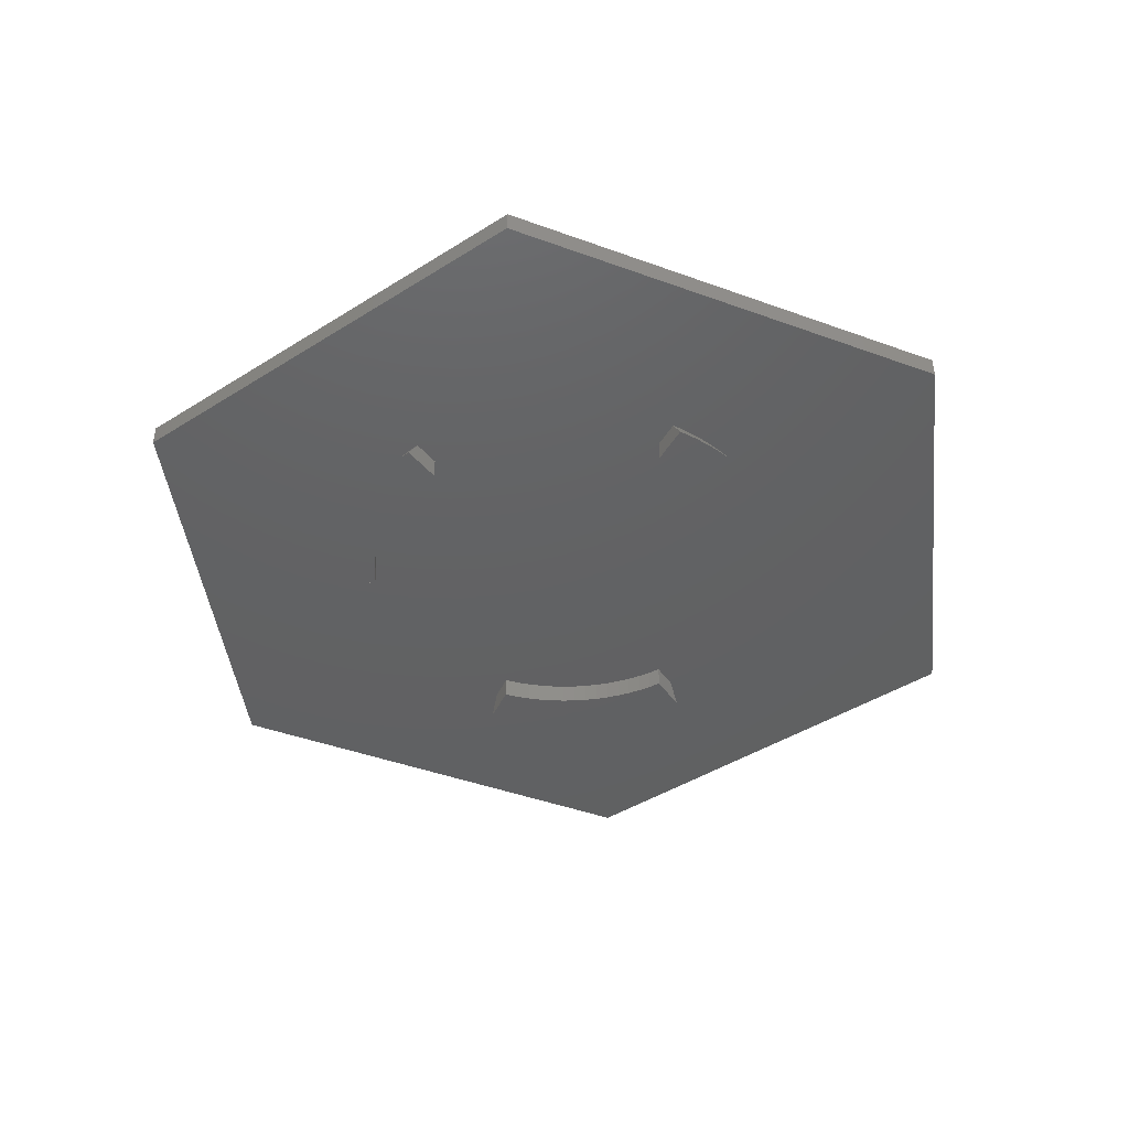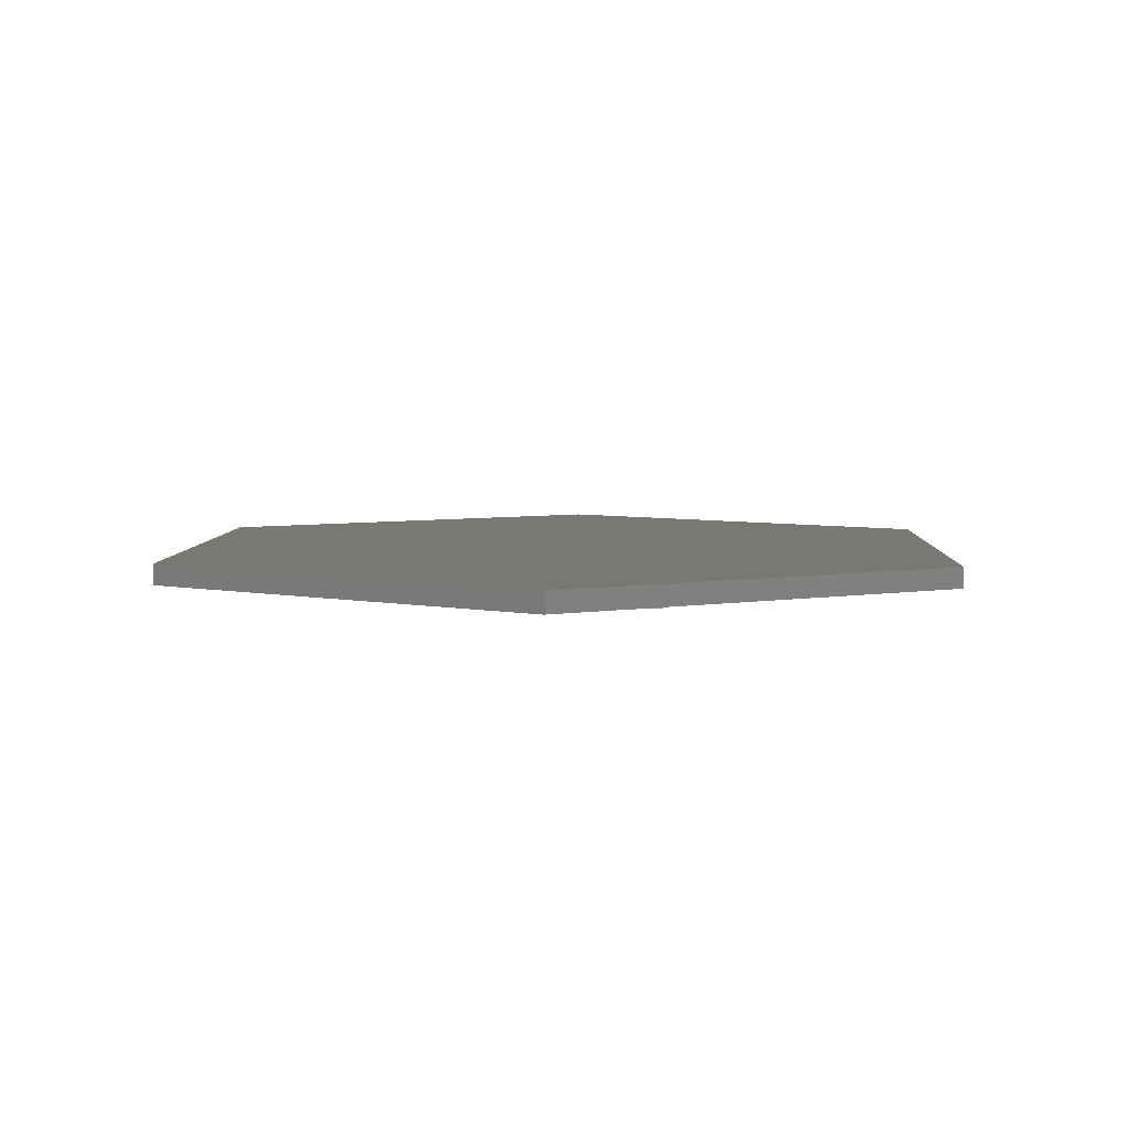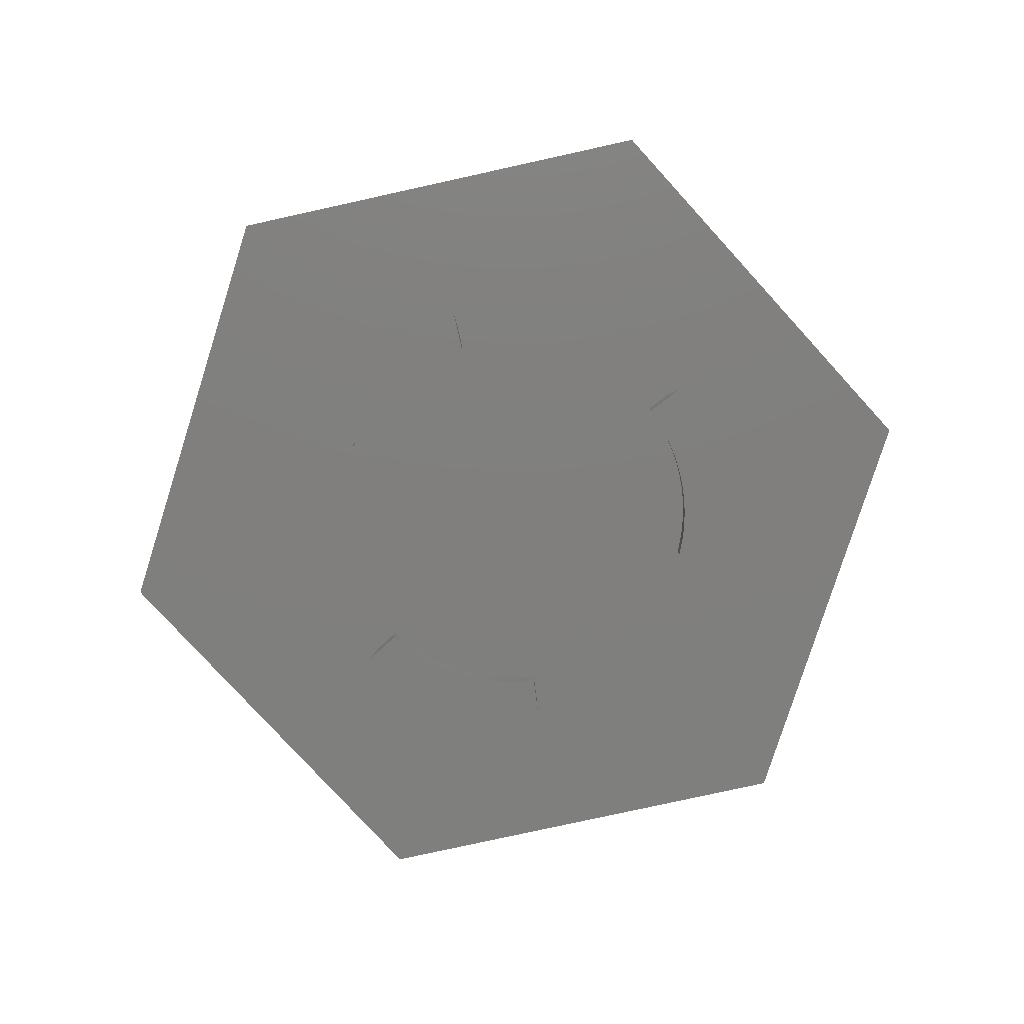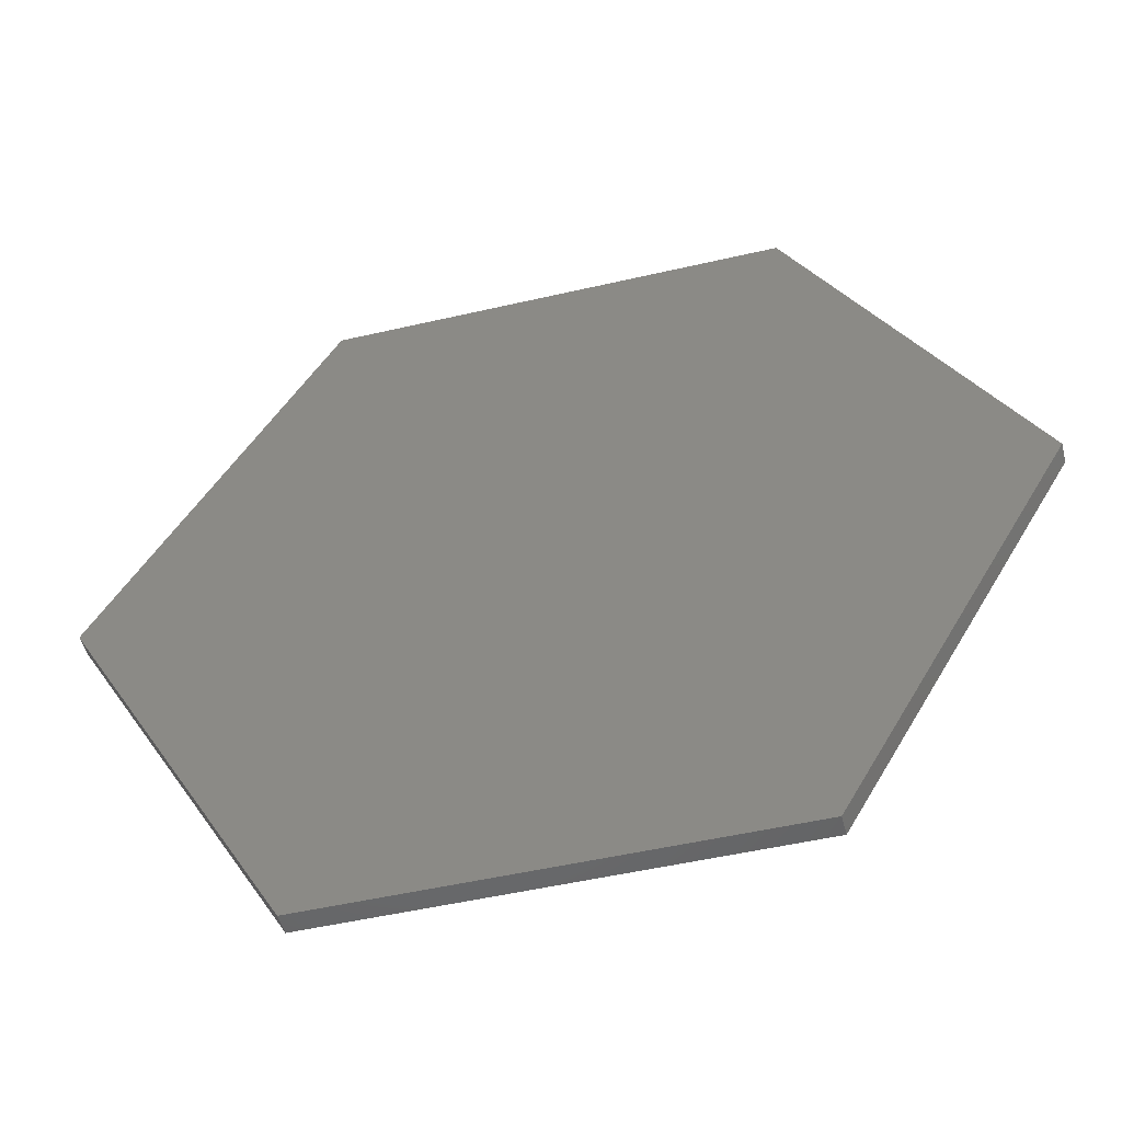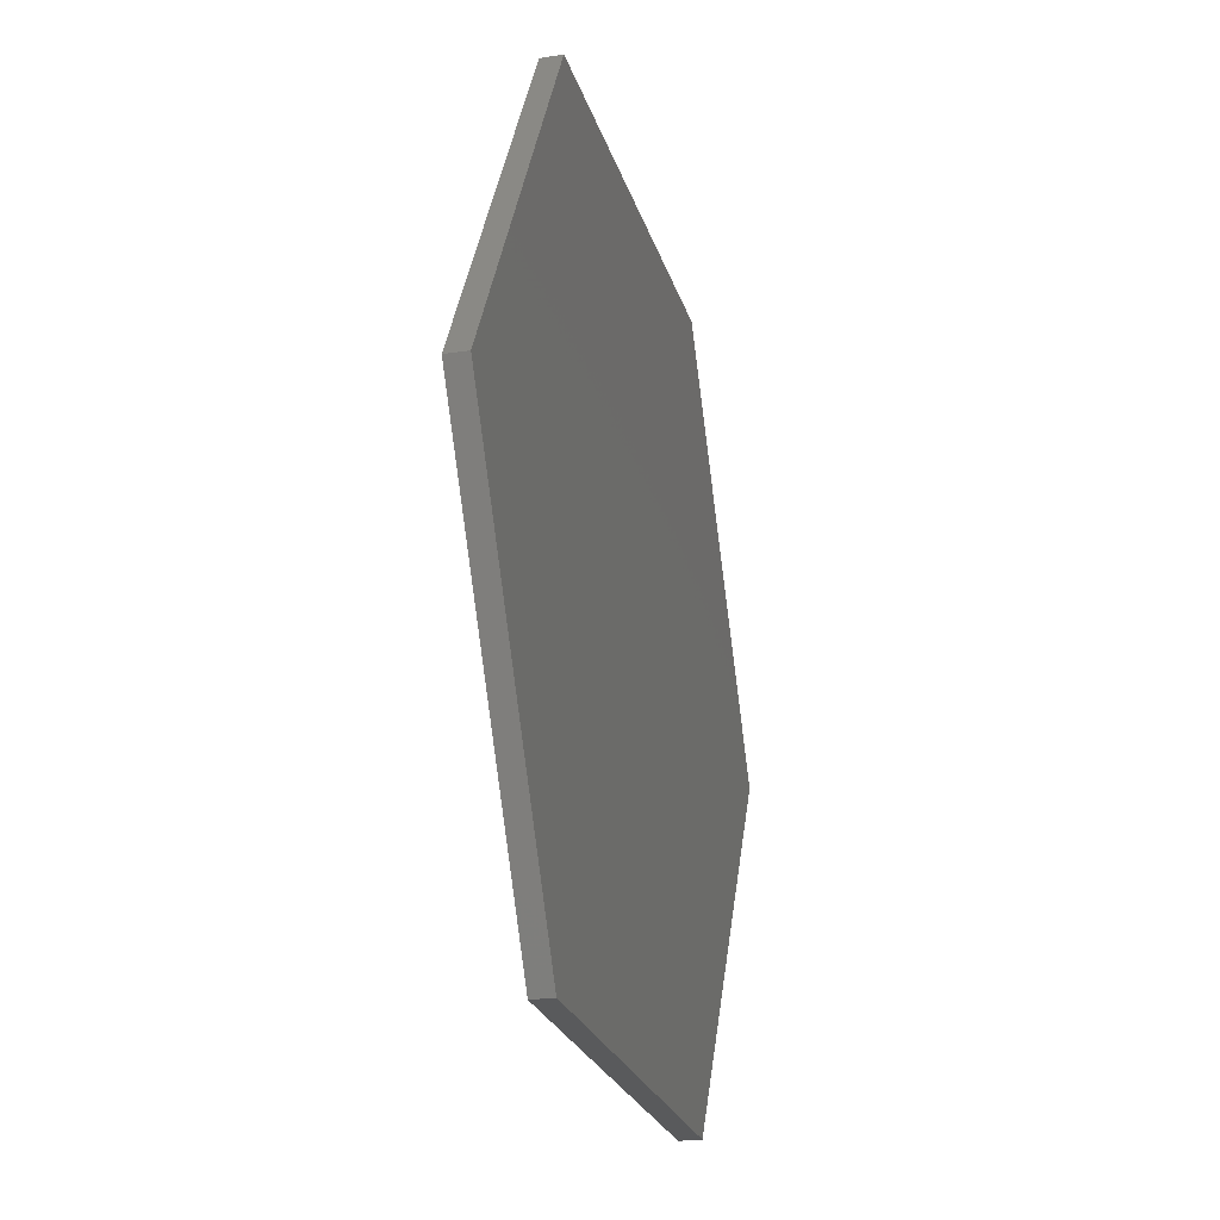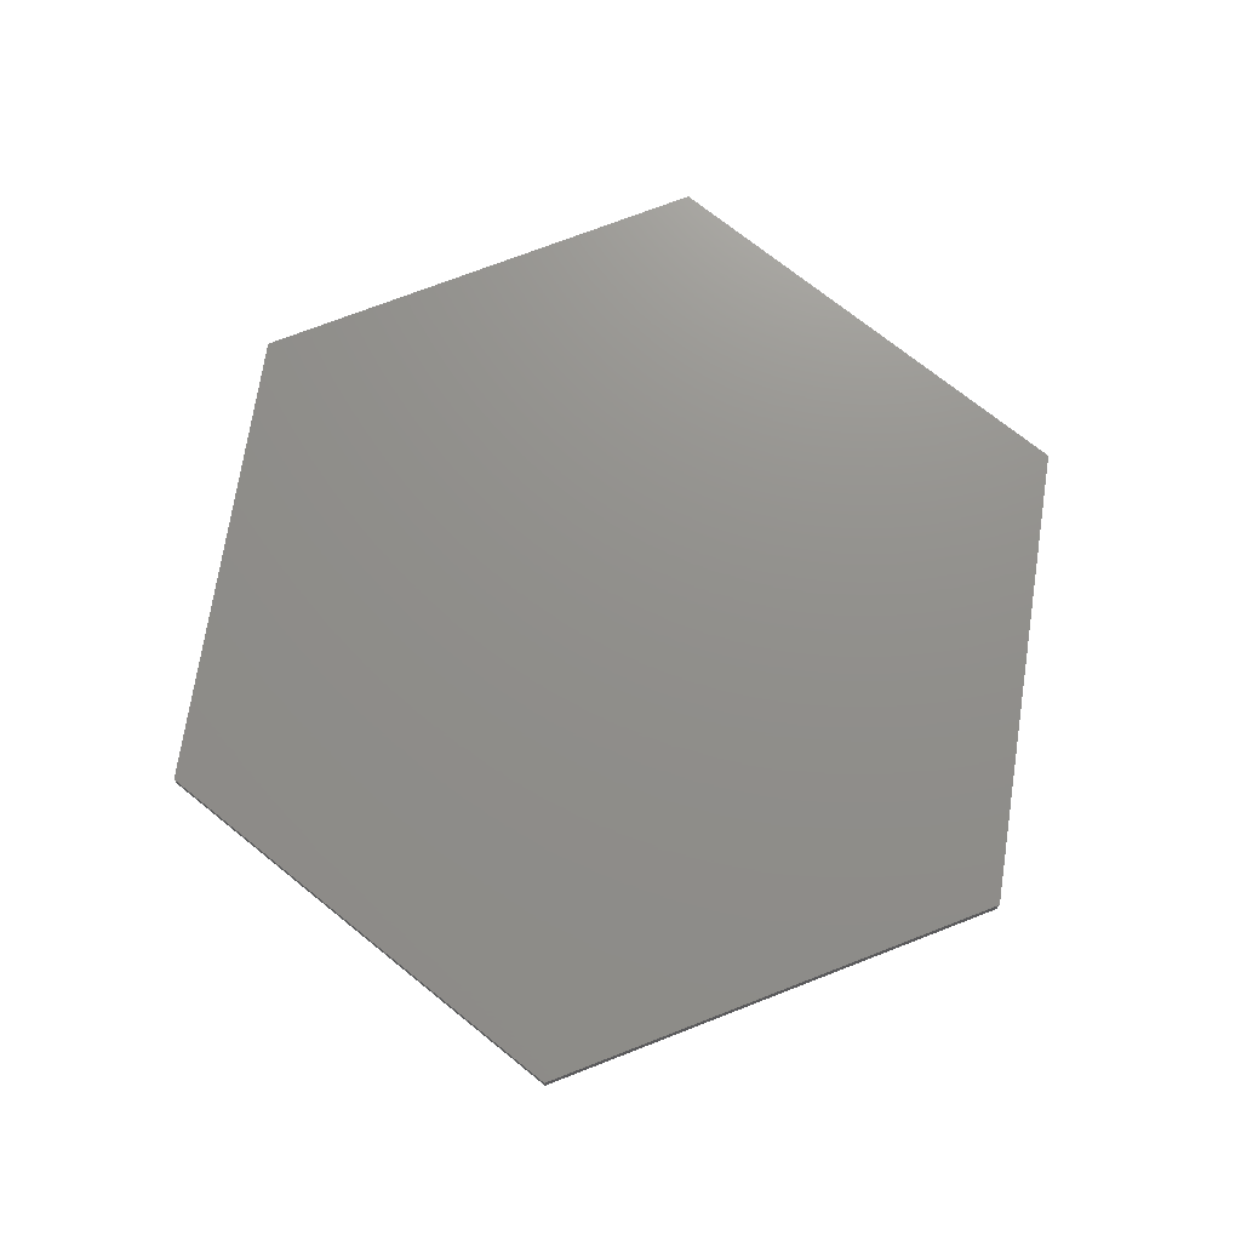
<metadata>
{"format":"stl","ext":"stl","renderer":"f3d","projection":"perspective","resolution":1024,"background":"white","views":[{"elev":-43.5,"azim":96.7,"up":"+Z"},{"elev":5.5,"azim":-87.8,"up":"+Z"},{"elev":-79.4,"azim":-167.6,"up":"+Z"},{"elev":-49.8,"azim":14.4,"up":"+Y"},{"elev":-23.5,"azim":-75.3,"up":"+Y"},{"elev":72.7,"azim":-81.2,"up":"+Z"}]}
</metadata>
<code>
# stl→obj: 212 verts, 420 faces
v 3.5 48.19 20
v 3.5 57.8 20.2
v 3.5 57.92 20
v 3.5 55.63 23.82
v 3.5 54.92 25
v 3.5 48.19 25
v -43.49 -21.07 25
v -44.94 -17.79 25
v -43.8 20.42 25
v -44.94 17.79 25
v -45.97 -14.94 25
v -45.97 14.94 25
v -46.81 -12.02 25
v -46.81 12.02 25
v -47.48 -9.057 25
v -47.48 9.057 25
v -47.95 -6.058 25
v -47.95 6.058 25
v -48.24 -3.035 25
v -48.24 3.035 25
v -48.33 0 25
v 39.58 27.71 25
v 45.79 -30.48 25
v 39.98 -27.12 25
v 45.06 31.55 25
v 37.24 -30.81 25
v 39.1 -28.41 25
v 37.24 30.81 25
v 39.1 28.41 25
v 35.23 -33.09 25
v 35.23 33.09 25
v 33.09 -35.23 25
v 33.09 35.23 25
v 30.81 -37.24 25
v 30.81 37.24 25
v 28.41 -39.1 25
v 28.41 39.1 25
v 25.9 -40.81 25
v 25.9 40.81 25
v 23.28 -42.35 25
v 23.28 42.35 25
v 20.58 -43.73 25
v 20.58 43.73 25
v 17.79 -44.94 25
v 17.79 44.94 25
v 14.94 -45.97 25
v 14.94 45.97 25
v 12.02 -46.81 25
v 12.02 46.81 25
v 9.057 -47.48 25
v 9.057 47.48 25
v 4.211 -48.13 25
v 6.058 -47.95 25
v 6.058 47.95 25
v 108.3 0 25
v 54.17 -93.82 25
v 44.52 -32.35 25
v 42.4 -35.08 25
v 40.12 -37.67 25
v 37.67 -40.12 25
v 35.08 -42.4 25
v 32.35 -44.52 25
v 29.49 -46.47 25
v 26.51 -48.23 25
v 23.43 -49.8 25
v 20.26 -51.17 25
v 17.01 -52.34 25
v 13.69 -53.3 25
v 10.31 -54.06 25
v 6.897 -54.6 25
v 4.794 -54.8 25
v -49.29 -24.42 25
v -54.17 -93.82 25
v -108.3 0 25
v -49.8 -23.43 25
v -51.17 -20.26 25
v -52.34 -17.01 25
v -53.3 -13.69 25
v -54.06 -10.31 25
v -54.6 -6.897 25
v -54.92 -3.456 25
v -55.03 0 25
v 54.17 93.82 25
v 44.52 32.35 25
v 42.4 35.08 25
v 40.12 37.67 25
v 37.67 40.12 25
v 35.08 42.4 25
v 32.35 44.52 25
v 29.49 46.47 25
v 26.51 48.23 25
v 23.43 49.8 25
v 20.26 51.17 25
v 17.01 52.34 25
v 13.69 53.3 25
v 10.31 54.06 25
v 6.897 54.6 25
v -43.73 -20.58 25
v -49.87 23.26 25
v -54.17 93.82 25
v -51.17 20.26 25
v -52.34 17.01 25
v -53.3 13.69 25
v -54.06 10.31 25
v -54.6 6.897 25
v -54.92 3.456 25
v -43.49 -21.07 20
v -50.14 -24.91 23.37
v -51.89 -25.92 20
v 39.98 -27.12 20
v 47.56 -31.5 21.61
v 48.4 -31.98 20
v -43.8 20.42 20
v -52.43 24.45 20.29
v -52.59 24.52 20
v -56.21 -14.43 20
v -46.81 -12.02 20
v -55.19 -17.93 20
v -45.97 -14.94 20
v -53.96 -21.36 20
v -44.94 -17.79 20
v -52.51 -24.71 20
v -43.73 -20.58 20
v -47.48 -9.057 20
v -57.01 -10.87 20
v -47.95 -6.058 20
v -44.94 17.79 20
v -53.96 21.36 20
v -45.97 14.94 20
v -55.19 17.93 20
v -46.81 12.02 20
v -56.21 14.43 20
v -47.48 9.057 20
v -57.01 10.87 20
v -47.95 6.058 20
v -57.58 -7.274 20
v -48.24 -3.035 20
v -57.92 -3.644 20
v -48.33 0 20
v -58.03 0 20
v -48.24 3.035 20
v -57.58 7.274 20
v -57.92 3.644 20
v 39.1 28.41 20
v 46.95 34.11 20
v 47.52 33.27 20
v 44.72 36.99 20
v 37.24 30.81 20
v 42.3 39.73 20
v 39.58 27.71 20
v 35.23 33.09 20
v 39.73 42.3 20
v 33.09 35.23 20
v 36.99 44.72 20
v 30.81 37.24 20
v 34.11 46.95 20
v 28.41 39.1 20
v 31.1 49 20
v 25.9 40.81 20
v 27.96 50.85 20
v 23.28 42.35 20
v 24.71 52.51 20
v 20.58 43.73 20
v 21.36 53.96 20
v 17.79 44.94 20
v 17.93 55.19 20
v 14.94 45.97 20
v 14.43 56.21 20
v 12.02 46.81 20
v 10.87 57.01 20
v 9.057 47.48 20
v 7.274 57.58 20
v 6.058 47.95 20
v 3.644 57.92 20
v 39.1 -28.41 20
v 46.95 -34.11 20
v 44.72 -36.99 20
v 37.24 -30.81 20
v 42.3 -39.73 20
v 35.23 -33.09 20
v 39.73 -42.3 20
v 33.09 -35.23 20
v 36.99 -44.72 20
v 30.81 -37.24 20
v 34.11 -46.95 20
v 28.41 -39.1 20
v 31.1 -49 20
v 25.9 -40.81 20
v 27.96 -50.85 20
v 23.28 -42.35 20
v 24.71 -52.51 20
v 20.58 -43.73 20
v 21.36 -53.96 20
v 17.79 -44.94 20
v 17.93 -55.19 20
v 14.94 -45.97 20
v 14.43 -56.21 20
v 12.02 -46.81 20
v 10.87 -57.01 20
v 9.057 -47.48 20
v 7.274 -57.58 20
v 6.058 -47.95 20
v 5.056 -57.79 20
v 4.211 -48.13 20
v 4.951 -56.59 22.01
v 45.72 32.01 23.66
v 54.17 -93.82 30
v -54.17 -93.82 30
v 108.3 0 30
v -54.17 93.82 30
v 54.17 93.82 30
v -108.3 0 30
f 1 2 3
f 2 1 4
f 4 1 5
f 5 1 6
f 7 8 9
f 8 10 9
f 11 10 8
f 11 12 10
f 13 12 11
f 13 14 12
f 15 14 13
f 15 16 14
f 17 16 15
f 17 18 16
f 19 18 17
f 19 20 18
f 20 19 21
f 22 23 24
f 23 22 25
f 26 24 27
f 24 26 22
f 28 22 26
f 22 28 29
f 30 28 26
f 30 31 28
f 32 31 30
f 32 33 31
f 34 33 32
f 34 35 33
f 36 35 34
f 36 37 35
f 38 37 36
f 38 39 37
f 40 39 38
f 40 41 39
f 42 41 40
f 42 43 41
f 44 43 42
f 44 45 43
f 46 45 44
f 46 47 45
f 48 47 46
f 48 49 47
f 50 49 48
f 50 51 49
f 52 50 53
f 50 52 51
f 51 52 54
f 54 52 6
f 23 55 56
f 25 55 23
f 56 57 23
f 56 58 57
f 56 59 58
f 56 60 59
f 56 61 60
f 56 62 61
f 56 63 62
f 56 64 63
f 56 65 64
f 56 66 65
f 56 67 66
f 56 68 67
f 56 69 68
f 56 70 69
f 56 71 70
f 9 6 7
f 52 7 6
f 72 52 71
f 73 71 56
f 72 71 73
f 52 72 7
f 74 72 73
f 72 74 75
f 75 74 76
f 76 74 77
f 77 74 78
f 78 74 79
f 79 74 80
f 80 74 81
f 81 74 82
f 55 25 83
f 84 83 25
f 85 83 84
f 86 83 85
f 87 83 86
f 88 83 87
f 89 83 88
f 90 83 89
f 91 83 90
f 92 83 91
f 93 83 92
f 94 83 93
f 95 83 94
f 96 83 95
f 97 83 96
f 5 83 97
f 8 7 98
f 6 9 5
f 99 5 9
f 5 99 100
f 5 100 83
f 74 99 101
f 74 101 102
f 74 102 103
f 74 103 104
f 74 104 105
f 74 105 106
f 74 106 82
f 99 74 100
f 107 72 108
f 107 108 109
f 72 107 7
f 110 23 111
f 110 111 112
f 23 110 24
f 113 99 9
f 99 113 114
f 114 113 115
f 116 117 118
f 119 118 117
f 118 119 120
f 121 120 119
f 120 121 122
f 123 122 121
f 107 122 123
f 122 107 109
f 117 116 124
f 125 124 116
f 124 125 126
f 127 115 113
f 128 127 129
f 130 129 131
f 132 131 133
f 134 133 135
f 136 126 125
f 126 136 137
f 127 128 115
f 138 137 136
f 129 130 128
f 137 138 139
f 131 132 130
f 140 139 138
f 133 134 132
f 139 140 141
f 135 142 134
f 143 141 140
f 135 143 142
f 141 143 135
f 144 145 146
f 145 144 147
f 147 148 149
f 144 146 150
f 147 144 148
f 151 149 148
f 149 151 152
f 153 152 151
f 152 153 154
f 155 154 153
f 154 155 156
f 157 156 155
f 156 157 158
f 159 158 157
f 158 159 160
f 161 160 159
f 160 161 162
f 163 162 161
f 162 163 164
f 165 164 163
f 164 165 166
f 167 166 165
f 167 168 166
f 169 168 167
f 169 170 168
f 171 170 169
f 171 172 170
f 173 172 171
f 1 172 173
f 172 1 174
f 174 1 3
f 175 176 177
f 178 177 179
f 175 177 178
f 180 179 181
f 176 110 112
f 110 176 175
f 182 181 183
f 179 180 178
f 184 183 185
f 181 182 180
f 186 185 187
f 183 184 182
f 185 186 184
f 188 187 189
f 187 188 186
f 190 189 191
f 189 190 188
f 192 191 193
f 191 192 190
f 194 193 195
f 193 194 192
f 195 196 194
f 197 196 195
f 197 198 196
f 199 198 197
f 199 200 198
f 201 200 199
f 201 202 200
f 203 202 201
f 202 203 204
f 204 71 52
f 204 205 71
f 205 204 203
f 22 206 25
f 150 206 22
f 206 150 146
f 13 124 15
f 124 13 117
f 21 141 20
f 141 21 139
f 198 50 48
f 50 198 200
f 178 27 175
f 27 178 26
f 98 121 8
f 121 98 123
f 151 33 153
f 33 151 31
f 196 48 46
f 48 196 198
f 16 131 14
f 131 16 133
f 18 133 16
f 133 18 135
f 19 139 21
f 139 19 137
f 159 37 39
f 37 159 157
f 150 29 144
f 29 150 22
f 200 53 50
f 53 200 202
f 165 43 45
f 43 165 163
f 1 54 6
f 54 1 173
f 155 33 35
f 33 155 153
f 17 137 19
f 137 17 126
f 175 24 110
f 24 175 27
f 171 49 51
f 49 171 169
f 186 38 36
f 38 186 188
f 188 40 38
f 40 188 190
f 161 39 41
f 39 161 159
f 192 44 42
f 44 192 194
f 144 28 148
f 28 144 29
f 14 129 12
f 129 14 131
f 11 117 13
f 117 11 119
f 194 46 44
f 46 194 196
f 184 36 34
f 36 184 186
f 202 52 53
f 52 202 204
f 20 135 18
f 135 20 141
f 15 126 17
f 126 15 124
f 180 26 178
f 26 180 30
f 148 31 151
f 31 148 28
f 10 113 9
f 113 10 127
f 182 30 180
f 30 182 32
f 182 34 32
f 34 182 184
f 157 35 37
f 35 157 155
f 163 41 43
f 41 163 161
f 173 51 54
f 51 173 171
f 8 119 11
f 119 8 121
f 190 42 40
f 42 190 192
f 169 47 49
f 47 169 167
f 12 127 10
f 127 12 129
f 167 45 47
f 45 167 165
f 7 123 98
f 123 7 107
f 166 94 93
f 142 143 105
f 60 61 183
f 168 95 166
f 206 145 84
f 145 206 146
f 80 136 79
f 154 88 87
f 130 132 103
f 177 59 179
f 176 57 177
f 147 85 84
f 75 108 72
f 191 66 193
f 106 143 82
f 166 95 94
f 183 62 185
f 61 62 183
f 82 140 138
f 197 69 199
f 147 86 85
f 149 86 147
f 70 71 205
f 143 140 82
f 63 64 189
f 132 134 104
f 87 149 152
f 149 87 86
f 68 69 197
f 170 96 168
f 160 92 91
f 78 118 77
f 168 96 95
f 128 130 101
f 3 2 174
f 170 172 96
f 60 179 59
f 179 60 181
f 62 187 185
f 58 59 177
f 154 89 88
f 147 84 145
f 76 122 75
f 172 97 96
f 172 174 97
f 176 111 57
f 111 176 112
f 152 154 87
f 134 142 104
f 79 136 125
f 206 84 25
f 164 166 93
f 103 132 104
f 81 138 80
f 105 143 106
f 64 65 189
f 60 183 181
f 65 66 191
f 57 58 177
f 79 125 116
f 76 118 120
f 128 114 115
f 114 128 101
f 76 120 122
f 66 195 193
f 158 160 90
f 82 138 81
f 104 142 105
f 2 4 174
f 97 4 5
f 4 97 174
f 156 89 154
f 101 130 102
f 195 68 197
f 164 93 162
f 78 116 118
f 156 158 89
f 189 65 191
f 201 205 203
f 205 201 70
f 102 130 103
f 69 70 201
f 69 201 199
f 80 138 136
f 158 90 89
f 122 108 75
f 108 122 109
f 63 189 187
f 62 63 187
f 99 114 101
f 160 91 90
f 79 116 78
f 162 92 160
f 162 93 92
f 67 68 195
f 23 57 111
f 77 118 76
f 66 67 195
f 73 207 208
f 207 73 56
f 207 55 209
f 55 207 56
f 83 210 211
f 210 83 100
f 209 83 211
f 83 209 55
f 74 210 100
f 210 74 212
f 73 212 74
f 212 73 208
f 211 207 209
f 210 207 211
f 210 208 207
f 208 210 212

</code>
